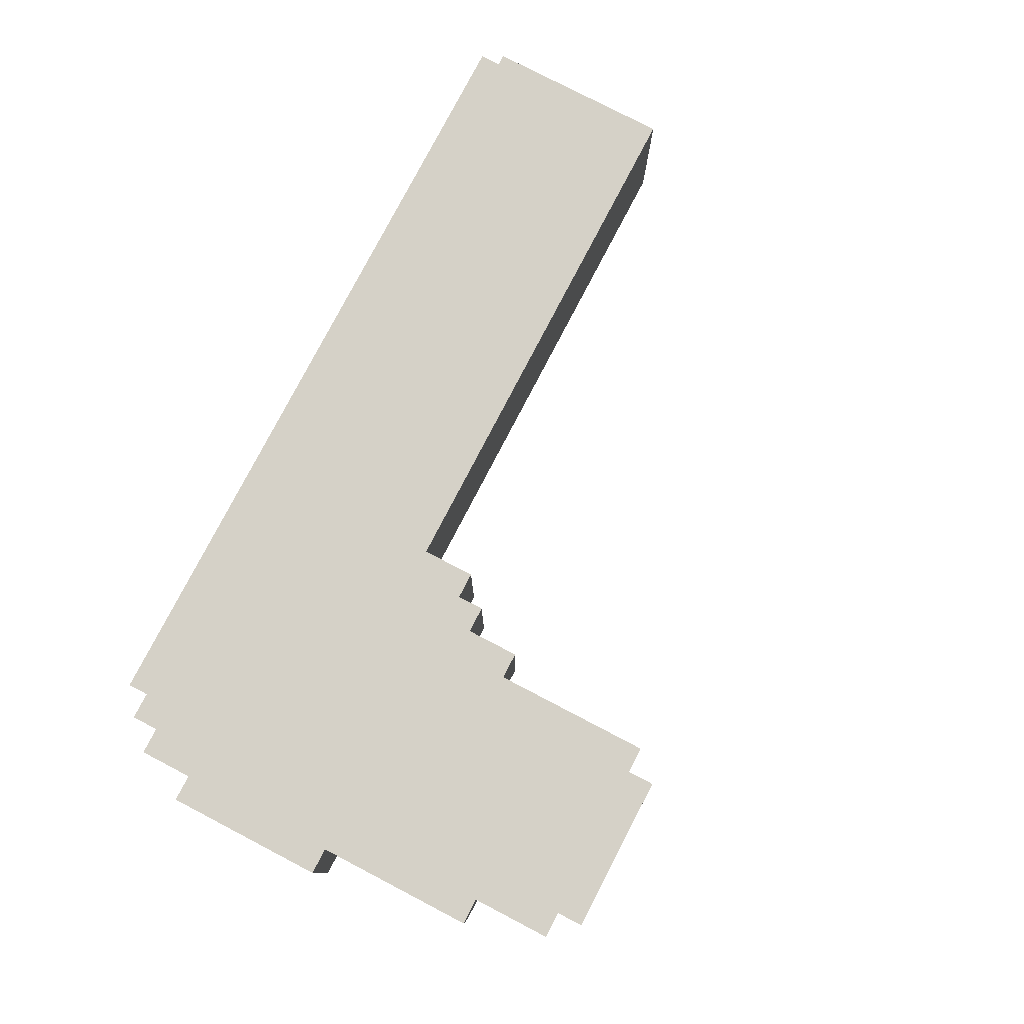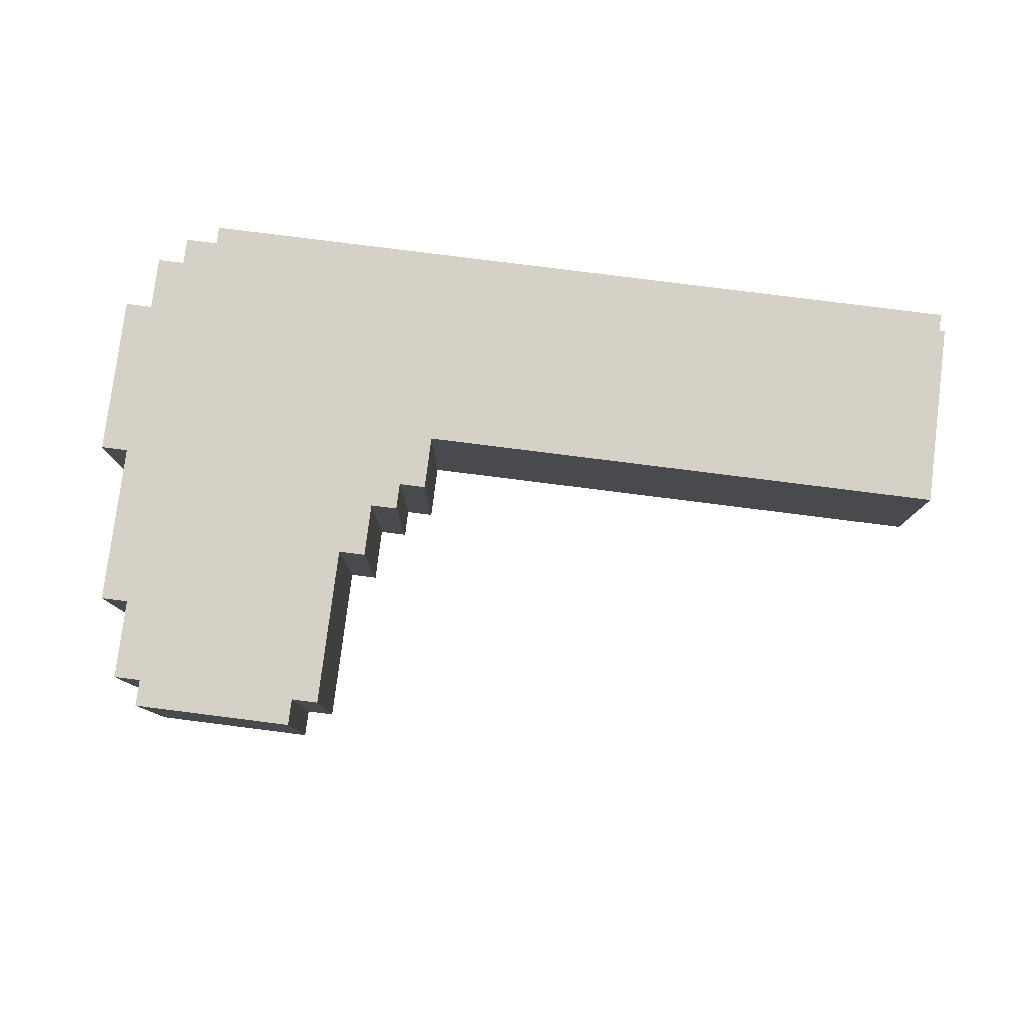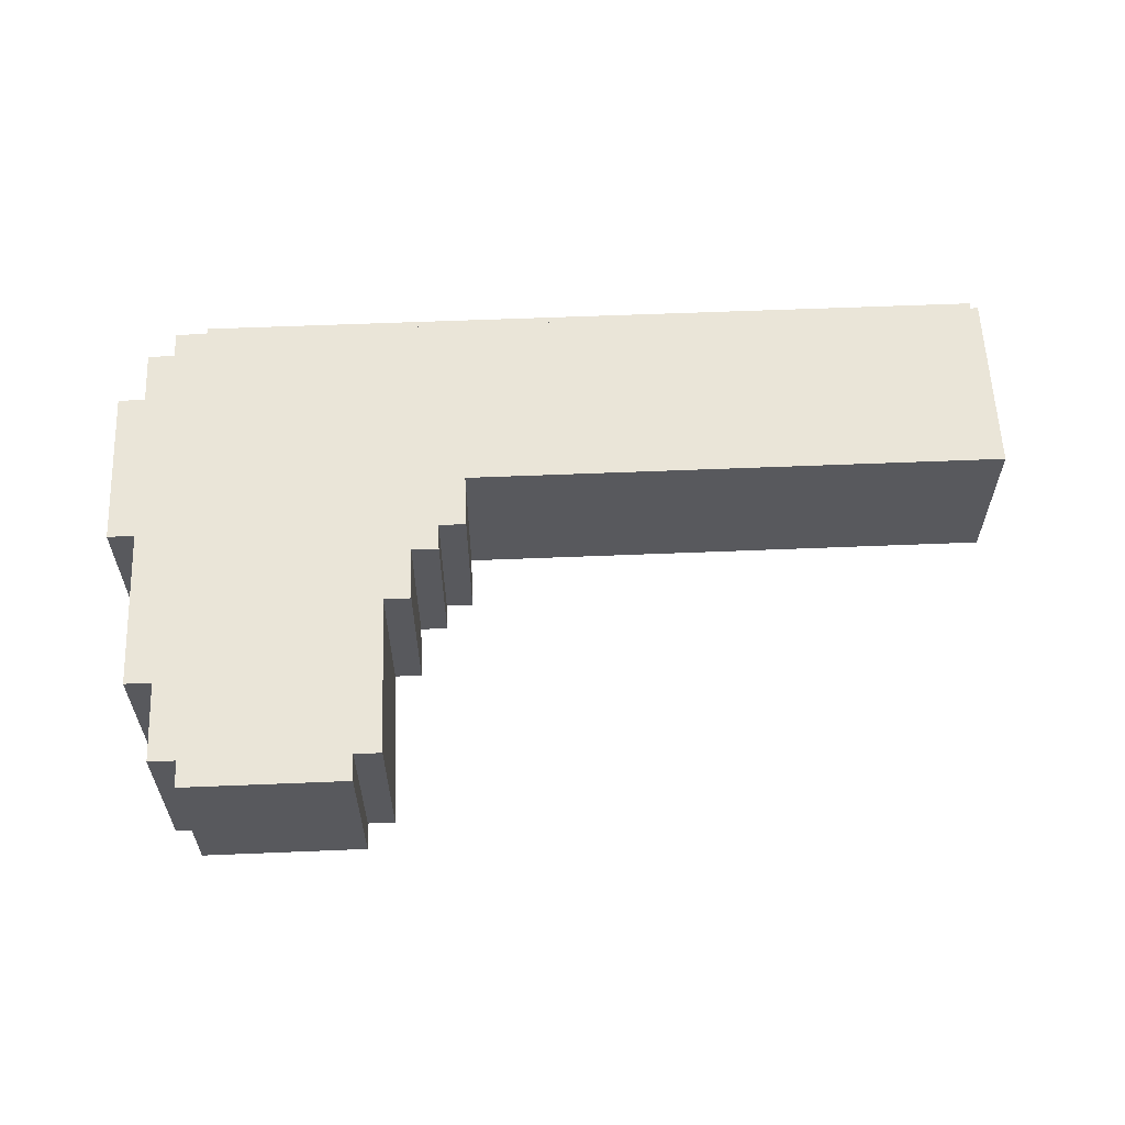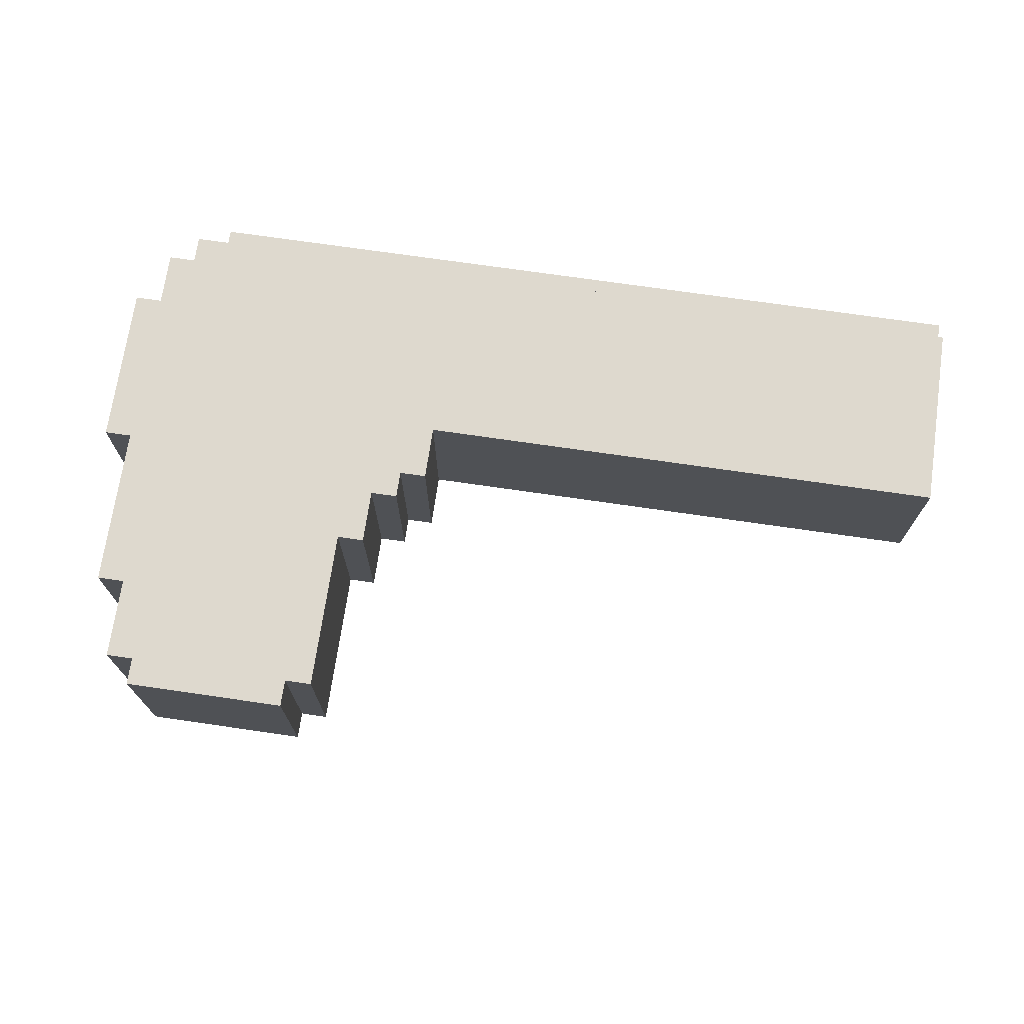
<metadata>
{"format":"obj","ext":"obj","renderer":"f3d","projection":"perspective","resolution":1024,"background":"white","views":[{"elev":78.9,"azim":-62.5,"up":"+Z"},{"elev":79.3,"azim":7.2,"up":"+Z"},{"elev":59.6,"azim":-2.4,"up":"+Z"},{"elev":71.6,"azim":8.3,"up":"+Z"}]}
</metadata>
<code>
o
v -6.4 6.7 -7.4
v -6.4 6.7 -8
v -6.4 7.3 -7.4
v -6.4 7.3 -8
v -6.3 6.1 -7.4
v -6.3 6.1 -8
v -6.3 6.7 -7.4
v -6.3 6.7 -8
v -6.3 7.3 -7.4
v -6.3 7.3 -8
v -6.3 7.5 -7.4
v -6.3 7.5 -8
v -6.2 5.8 -7.4
v -6.2 5.8 -8
v -6.2 6.1 -7.4
v -6.2 6.1 -8
v -6.2 7.5 -7.4
v -6.2 7.5 -8
v -6.2 7.6 -7.4
v -6.2 7.6 -8
v -6.1 5.7 -7.4
v -6.1 5.7 -8
v -6.1 5.8 -7.4
v -6.1 5.8 -8
v -6.1 7.6 -7.5
v -6.1 7.6 -7.9
v -6.1 7.7 -7.5
v -6.1 7.7 -7.9
v -5.8 7.4 -7.9
v -5.8 7.4 -8
v -5.8 7.5 -7.9
v -5.8 7.5 -8
v -5.5 7.5 -7.9
v -5.5 7.5 -8
v -5.5 7.6 -7.9
v -5.5 7.6 -8
v -6 7.4 -7.9
v -6 7.4 -8
v -6 7.6 -7.9
v -6 7.6 -8
v -5.5 5.7 -7.4
v -5.5 5.7 -8
v -5.5 5.8 -7.4
v -5.5 5.8 -8
v -5.4 5.8 -7.4
v -5.4 5.8 -8
v -5.4 6.4 -7.4
v -5.4 6.4 -8
v -5.3 6.4 -7.4
v -5.3 6.4 -8
v -5.3 6.6 -7.4
v -5.3 6.6 -8
v -5.2 6.6 -7.4
v -5.2 6.6 -8
v -5.2 6.7 -7.4
v -5.2 6.7 -8
v -5.1 6.7 -7.4
v -5.1 6.7 -8
v -5.1 6.9 -7.4
v -5.1 6.9 -7.5
v -5.1 6.9 -7.9
v -5.1 6.9 -8
v -3.1 6.9 -7.4
v -3.1 6.9 -7.5
v -3.1 6.9 -7.9
v -3.1 6.9 -8
v -3.1 7 -7.4
v -3.1 7 -7.5
v -3.1 7 -7.9
v -3.1 7 -8
v -3.1 7.2 -7.4
v -3.1 7.2 -7.5
v -3.1 7.2 -7.9
v -3.1 7.2 -8
v -3.1 7.3 -7.4
v -3.1 7.3 -7.5
v -3.1 7.3 -7.9
v -3.1 7.3 -8
v -3.1 7.4 -7.4
v -3.1 7.4 -7.5
v -3.1 7.4 -7.9
v -3.1 7.4 -8
v -3.1 7.6 -7.4
v -3.1 7.6 -7.5
v -3.1 7.6 -7.6
v -3.1 7.6 -7.8
v -3.1 7.6 -7.9
v -3.1 7.6 -8
v -3.1 7.7 -7.5
v -3.1 7.7 -7.6
v -3.1 7.7 -7.8
v -3.1 7.7 -7.9
v -6.4 6.7 -7.4
v -6.4 7.3 -7.4
v -6.3 6.1 -7.4
v -6.3 6.7 -7.4
v -6.3 6.8 -7.4
v -6.3 7.2 -7.4
v -6.3 7.3 -7.4
v -6.3 7.5 -7.4
v -6.2 5.8 -7.4
v -6.2 6.1 -7.4
v -6.2 6.2 -7.4
v -6.2 6.8 -7.4
v -6.2 7.2 -7.4
v -6.2 7.4 -7.4
v -6.2 7.5 -7.4
v -6.2 7.6 -7.4
v -6.1 5.7 -7.4
v -6.1 5.8 -7.4
v -6.1 6.2 -7.4
v -6.1 7.2 -7.4
v -6.1 7.4 -7.4
v -6.1 7.5 -7.4
v -6 7.2 -7.4
v -6 7.3 -7.4
v -6 7.5 -7.4
v -6 7.6 -7.4
v -5.9 7.3 -7.4
v -5.9 7.4 -7.4
v -5.8 7.4 -7.4
v -5.8 7.5 -7.4
v -5.5 5.7 -7.4
v -5.5 5.8 -7.4
v -5.5 6.5 -7.4
v -5.5 7.5 -7.4
v -5.5 7.6 -7.4
v -5.4 5.8 -7.4
v -5.4 6.4 -7.4
v -5.4 6.5 -7.4
v -5.4 6.7 -7.4
v -5.3 6.4 -7.4
v -5.3 6.6 -7.4
v -5.3 6.7 -7.4
v -5.3 6.8 -7.4
v -5.2 6.6 -7.4
v -5.2 6.7 -7.4
v -5.2 6.8 -7.4
v -5.2 6.9 -7.4
v -5.1 6.7 -7.4
v -5.1 6.9 -7.4
v -5.1 7 -7.4
v -4.9 7 -7.4
v -4.9 7.3 -7.4
v -4.8 7 -7.4
v -4.8 7.2 -7.4
v -4.8 7.3 -7.4
v -4.8 7.4 -7.4
v -4.7 7 -7.4
v -4.7 7.2 -7.4
v -4.7 7.3 -7.4
v -4.7 7.4 -7.4
v -4.7 7.5 -7.4
v -4.6 7.2 -7.4
v -4.6 7.3 -7.4
v -4.6 7.4 -7.4
v -4.6 7.5 -7.4
v -4.6 7.6 -7.4
v -4.5 7 -7.4
v -4.5 7.1 -7.4
v -4.5 7.3 -7.4
v -4.5 7.4 -7.4
v -4.5 7.5 -7.4
v -4.4 7 -7.4
v -4.4 7.1 -7.4
v -4.4 7.2 -7.4
v -4.4 7.4 -7.4
v -4.4 7.5 -7.4
v -4.4 7.6 -7.4
v -4.3 7.1 -7.4
v -4.3 7.2 -7.4
v -4.3 7.3 -7.4
v -4.3 7.5 -7.4
v -4.3 7.6 -7.4
v -4.2 7 -7.4
v -4.2 7.1 -7.4
v -4.2 7.2 -7.4
v -4.2 7.3 -7.4
v -4.2 7.4 -7.4
v -4.1 7.1 -7.4
v -4.1 7.2 -7.4
v -3.1 6.9 -7.4
v -3.1 7 -7.4
v -3.1 7.2 -7.4
v -3.1 7.3 -7.4
v -3.1 7.4 -7.4
v -3.1 7.6 -7.4
v -6.1 7.6 -7.5
v -6.1 7.7 -7.5
v -6 7.6 -7.5
v -5.5 7.6 -7.5
v -4.6 7.6 -7.5
v -4.4 7.6 -7.5
v -4.3 7.6 -7.5
v -3.1 7.6 -7.5
v -3.1 7.7 -7.5
v -6.1 7.6 -7.9
v -6.1 7.7 -7.9
v -6 7.4 -7.9
v -6 7.6 -7.9
v -5.9 7.4 -7.9
v -5.8 7.4 -7.9
v -5.8 7.5 -7.9
v -5.5 7.5 -7.9
v -5.5 7.6 -7.9
v -4.6 7.6 -7.9
v -4.4 7.6 -7.9
v -4.3 7.6 -7.9
v -3.1 7.6 -7.9
v -3.1 7.7 -7.9
v -6.4 6.7 -8
v -6.4 7.3 -8
v -6.3 6.1 -8
v -6.3 6.7 -8
v -6.3 6.8 -8
v -6.3 7.2 -8
v -6.3 7.3 -8
v -6.3 7.5 -8
v -6.2 5.8 -8
v -6.2 6.1 -8
v -6.2 6.2 -8
v -6.2 6.8 -8
v -6.2 7.2 -8
v -6.2 7.4 -8
v -6.2 7.5 -8
v -6.2 7.6 -8
v -6.1 5.7 -8
v -6.1 5.8 -8
v -6.1 6.2 -8
v -6.1 7.2 -8
v -6 7.2 -8
v -6 7.3 -8
v -6 7.4 -8
v -6 7.6 -8
v -5.9 7.3 -8
v -5.9 7.4 -8
v -5.8 7.4 -8
v -5.8 7.5 -8
v -5.5 5.7 -8
v -5.5 5.8 -8
v -5.5 6.5 -8
v -5.5 7.5 -8
v -5.5 7.6 -8
v -5.4 5.8 -8
v -5.4 6.4 -8
v -5.4 6.5 -8
v -5.4 6.7 -8
v -5.3 6.4 -8
v -5.3 6.6 -8
v -5.3 6.7 -8
v -5.3 6.8 -8
v -5.2 6.6 -8
v -5.2 6.7 -8
v -5.2 6.8 -8
v -5.2 6.9 -8
v -5.1 6.7 -8
v -5.1 6.9 -8
v -5.1 7 -8
v -4.9 7 -8
v -4.9 7.3 -8
v -4.8 7 -8
v -4.8 7.2 -8
v -4.8 7.3 -8
v -4.8 7.4 -8
v -4.7 7 -8
v -4.7 7.2 -8
v -4.7 7.3 -8
v -4.7 7.4 -8
v -4.7 7.5 -8
v -4.6 7.2 -8
v -4.6 7.3 -8
v -4.6 7.4 -8
v -4.6 7.5 -8
v -4.6 7.6 -8
v -4.5 7 -8
v -4.5 7.1 -8
v -4.5 7.3 -8
v -4.5 7.4 -8
v -4.5 7.5 -8
v -4.4 7 -8
v -4.4 7.1 -8
v -4.4 7.2 -8
v -4.4 7.4 -8
v -4.4 7.5 -8
v -4.4 7.6 -8
v -4.3 7.1 -8
v -4.3 7.2 -8
v -4.3 7.3 -8
v -4.3 7.5 -8
v -4.3 7.6 -8
v -4.2 7 -8
v -4.2 7.1 -8
v -4.2 7.2 -8
v -4.2 7.3 -8
v -4.2 7.4 -8
v -4.1 7.1 -8
v -4.1 7.2 -8
v -3.1 6.9 -8
v -3.1 7 -8
v -3.1 7.2 -8
v -3.1 7.3 -8
v -3.1 7.4 -8
v -3.1 7.6 -8
v -6.1 5.7 -7.4
v -5.5 5.7 -7.4
v -6.1 5.7 -8
v -5.5 5.7 -8
v -6.2 5.8 -7.4
v -6.1 5.8 -7.4
v -5.5 5.8 -7.4
v -5.4 5.8 -7.4
v -6.2 5.8 -8
v -6.1 5.8 -8
v -5.5 5.8 -8
v -5.4 5.8 -8
v -6.3 6.1 -7.4
v -6.2 6.1 -7.4
v -6.3 6.1 -8
v -6.2 6.1 -8
v -5.4 6.4 -7.4
v -5.3 6.4 -7.4
v -5.4 6.4 -8
v -5.3 6.4 -8
v -5.3 6.6 -7.4
v -5.2 6.6 -7.4
v -5.3 6.6 -8
v -5.2 6.6 -8
v -6.4 6.7 -7.4
v -6.3 6.7 -7.4
v -5.2 6.7 -7.4
v -5.1 6.7 -7.4
v -6.4 6.7 -8
v -6.3 6.7 -8
v -5.2 6.7 -8
v -5.1 6.7 -8
v -5.1 6.9 -7.4
v -3.1 6.9 -7.4
v -5.1 6.9 -7.5
v -3.1 6.9 -7.5
v -5.1 6.9 -7.9
v -3.1 6.9 -7.9
v -5.1 6.9 -8
v -3.1 6.9 -8
v -6.4 7.3 -7.4
v -6.3 7.3 -7.4
v -6.4 7.3 -8
v -6.3 7.3 -8
v -6 7.4 -7.9
v -5.9 7.4 -7.9
v -5.8 7.4 -7.9
v -6 7.4 -8
v -5.9 7.4 -8
v -5.8 7.4 -8
v -6.3 7.5 -7.4
v -6.2 7.5 -7.4
v -5.8 7.5 -7.9
v -5.5 7.5 -7.9
v -6.3 7.5 -8
v -6.2 7.5 -8
v -5.8 7.5 -8
v -5.5 7.5 -8
v -6.2 7.6 -7.4
v -6 7.6 -7.4
v -5.5 7.6 -7.4
v -4.6 7.6 -7.4
v -4.4 7.6 -7.4
v -4.3 7.6 -7.4
v -3.1 7.6 -7.4
v -6.1 7.6 -7.5
v -6 7.6 -7.5
v -5.5 7.6 -7.5
v -4.6 7.6 -7.5
v -4.4 7.6 -7.5
v -4.3 7.6 -7.5
v -3.1 7.6 -7.5
v -6.1 7.6 -7.9
v -6 7.6 -7.9
v -5.5 7.6 -7.9
v -4.6 7.6 -7.9
v -4.4 7.6 -7.9
v -4.3 7.6 -7.9
v -3.1 7.6 -7.9
v -6.2 7.6 -8
v -6 7.6 -8
v -5.5 7.6 -8
v -4.6 7.6 -8
v -4.4 7.6 -8
v -4.3 7.6 -8
v -3.1 7.6 -8
v -6.1 7.7 -7.5
v -3.1 7.7 -7.5
v -6 7.7 -7.6
v -3.1 7.7 -7.6
v -6 7.7 -7.8
v -3.1 7.7 -7.8
v -6.1 7.7 -7.9
v -3.1 7.7 -7.9
f 3 2 1
f 4 2 3
f 7 6 5
f 8 6 7
f 11 10 9
f 12 10 11
f 15 14 13
f 16 14 15
f 19 18 17
f 20 18 19
f 23 22 21
f 24 22 23
f 27 26 25
f 28 26 27
f 31 30 29
f 32 30 31
f 35 34 33
f 36 34 35
f 37 38 39
f 39 38 40
f 41 42 43
f 43 42 44
f 45 46 47
f 47 46 48
f 49 50 51
f 51 50 52
f 53 54 55
f 55 54 56
f 57 58 59
f 59 58 60
f 60 58 61
f 61 58 62
f 63 64 67
f 64 65 68
f 67 64 68
f 65 66 69
f 68 65 69
f 69 66 70
f 67 68 71
f 68 69 71
f 69 70 71
f 71 70 72
f 72 70 73
f 73 70 74
f 71 72 75
f 72 73 76
f 75 72 76
f 73 74 77
f 76 73 77
f 77 74 78
f 75 76 79
f 76 77 80
f 79 76 80
f 77 78 81
f 80 77 81
f 81 78 82
f 79 80 83
f 80 81 84
f 83 80 84
f 84 81 85
f 85 81 86
f 81 82 87
f 86 81 87
f 87 82 88
f 84 85 89
f 85 86 90
f 89 85 90
f 86 87 91
f 90 86 91
f 91 87 92
f 96 94 93
f 97 94 96
f 98 94 97
f 99 94 98
f 102 96 95
f 102 97 96
f 103 97 102
f 104 98 97
f 104 97 103
f 105 100 99
f 105 98 104
f 105 99 98
f 106 100 105
f 107 100 106
f 110 102 101
f 110 103 102
f 111 104 103
f 111 105 104
f 111 103 110
f 111 106 105
f 112 106 111
f 113 108 107
f 113 106 112
f 113 107 106
f 114 108 113
f 115 112 111
f 115 111 110
f 115 114 113
f 115 113 112
f 116 114 115
f 117 108 114
f 117 114 116
f 118 108 117
f 119 116 115
f 119 117 116
f 119 118 117
f 120 118 119
f 121 120 119
f 121 118 120
f 122 118 121
f 123 110 109
f 124 115 110
f 124 110 123
f 124 119 115
f 124 122 121
f 124 121 119
f 125 122 124
f 126 118 122
f 126 122 125
f 127 118 126
f 128 125 124
f 129 125 128
f 130 127 126
f 130 125 129
f 130 126 125
f 131 127 130
f 132 130 129
f 132 131 130
f 133 131 132
f 134 127 131
f 134 131 133
f 135 127 134
f 136 134 133
f 136 135 134
f 137 135 136
f 138 127 135
f 138 135 137
f 139 127 138
f 140 138 137
f 140 139 138
f 141 127 139
f 141 139 140
f 142 127 141
f 143 127 142
f 143 142 141
f 144 127 143
f 145 143 141
f 145 144 143
f 146 144 145
f 147 127 144
f 147 144 146
f 148 127 147
f 149 146 145
f 149 145 141
f 150 148 147
f 150 146 149
f 150 147 146
f 151 148 150
f 152 127 148
f 152 148 151
f 153 127 152
f 154 151 150
f 154 150 149
f 155 153 152
f 155 151 154
f 155 152 151
f 156 153 155
f 157 127 153
f 157 153 156
f 158 127 157
f 159 149 141
f 159 154 149
f 159 155 154
f 160 155 159
f 161 156 155
f 161 155 160
f 162 158 157
f 162 156 161
f 162 157 156
f 163 158 162
f 164 160 159
f 164 159 141
f 165 161 160
f 165 160 164
f 165 162 161
f 166 162 165
f 167 163 162
f 167 162 166
f 168 158 163
f 168 163 167
f 169 158 168
f 170 166 165
f 170 165 164
f 171 167 166
f 171 166 170
f 171 168 167
f 172 168 171
f 173 169 168
f 173 168 172
f 174 169 173
f 175 170 164
f 175 164 141
f 175 171 170
f 176 171 175
f 177 172 171
f 177 171 176
f 178 174 173
f 178 172 177
f 178 173 172
f 179 174 178
f 180 177 176
f 180 176 175
f 180 178 177
f 181 178 180
f 182 175 141
f 183 180 175
f 183 175 182
f 183 181 180
f 184 178 181
f 184 181 183
f 185 179 178
f 185 178 184
f 186 174 179
f 186 179 185
f 187 174 186
f 190 189 188
f 191 189 190
f 192 189 191
f 193 189 192
f 194 189 193
f 195 189 194
f 196 189 195
f 197 198 200
f 199 200 201
f 201 200 202
f 202 200 203
f 203 200 204
f 200 198 205
f 204 200 205
f 205 198 206
f 206 198 207
f 207 198 208
f 208 198 209
f 209 198 210
f 211 212 214
f 214 212 215
f 215 212 216
f 216 212 217
f 213 214 220
f 214 215 220
f 220 215 221
f 215 216 222
f 221 215 222
f 217 218 223
f 222 216 223
f 216 217 223
f 223 218 224
f 224 218 225
f 219 220 228
f 220 221 228
f 221 222 229
f 222 223 229
f 228 221 229
f 223 224 229
f 229 224 230
f 228 229 231
f 230 224 231
f 229 230 231
f 231 224 232
f 225 226 233
f 232 224 233
f 224 225 233
f 233 226 234
f 231 232 235
f 232 233 235
f 235 233 236
f 235 236 237
f 227 228 239
f 237 238 240
f 239 228 240
f 228 231 240
f 235 237 240
f 231 235 240
f 240 238 241
f 241 238 242
f 240 241 244
f 244 241 245
f 242 243 246
f 245 241 246
f 241 242 246
f 246 243 247
f 245 246 248
f 246 247 248
f 248 247 249
f 247 243 250
f 249 247 250
f 250 243 251
f 249 250 252
f 250 251 252
f 252 251 253
f 251 243 254
f 253 251 254
f 254 243 255
f 253 254 256
f 254 255 256
f 255 243 257
f 256 255 257
f 257 243 258
f 258 243 259
f 257 258 259
f 259 243 260
f 257 259 261
f 259 260 261
f 261 260 262
f 260 243 263
f 262 260 263
f 263 243 264
f 261 262 265
f 257 261 265
f 263 264 266
f 265 262 266
f 262 263 266
f 266 264 267
f 264 243 268
f 267 264 268
f 268 243 269
f 266 267 270
f 265 266 270
f 268 269 271
f 270 267 271
f 267 268 271
f 271 269 272
f 269 243 273
f 272 269 273
f 273 243 274
f 257 265 275
f 265 270 275
f 270 271 275
f 275 271 276
f 271 272 277
f 276 271 277
f 273 274 278
f 277 272 278
f 272 273 278
f 278 274 279
f 275 276 280
f 257 275 280
f 276 277 281
f 280 276 281
f 277 278 281
f 281 278 282
f 278 279 283
f 282 278 283
f 279 274 284
f 283 279 284
f 284 274 285
f 281 282 286
f 280 281 286
f 282 283 287
f 286 282 287
f 283 284 287
f 287 284 288
f 284 285 289
f 288 284 289
f 289 285 290
f 280 286 291
f 257 280 291
f 286 287 291
f 291 287 292
f 287 288 293
f 292 287 293
f 289 290 294
f 293 288 294
f 288 289 294
f 294 290 295
f 292 293 296
f 291 292 296
f 293 294 296
f 296 294 297
f 257 291 298
f 291 296 299
f 298 291 299
f 296 297 299
f 297 294 300
f 299 297 300
f 294 295 301
f 300 294 301
f 295 290 302
f 301 295 302
f 302 290 303
f 306 305 304
f 307 305 306
f 312 309 308
f 313 309 312
f 314 311 310
f 315 311 314
f 318 317 316
f 319 317 318
f 322 321 320
f 323 321 322
f 326 325 324
f 327 325 326
f 332 329 328
f 333 329 332
f 334 331 330
f 335 331 334
f 338 337 336
f 339 337 338
f 340 339 338
f 341 339 340
f 342 341 340
f 343 341 342
f 344 345 346
f 346 345 347
f 348 349 351
f 349 350 352
f 351 349 352
f 352 350 353
f 354 355 358
f 358 355 359
f 356 357 360
f 360 357 361
f 362 363 369
f 363 364 370
f 369 363 370
f 364 365 371
f 370 364 371
f 365 366 372
f 371 365 372
f 366 367 373
f 372 366 373
f 367 368 374
f 373 367 374
f 374 368 375
f 362 369 376
f 362 376 383
f 376 377 383
f 383 377 384
f 378 379 385
f 379 380 386
f 385 379 386
f 380 381 387
f 386 380 387
f 381 382 388
f 387 381 388
f 388 382 389
f 390 391 392
f 392 391 393
f 390 392 394
f 392 393 394
f 394 393 395
f 390 394 396
f 394 395 396
f 396 395 397

</code>
